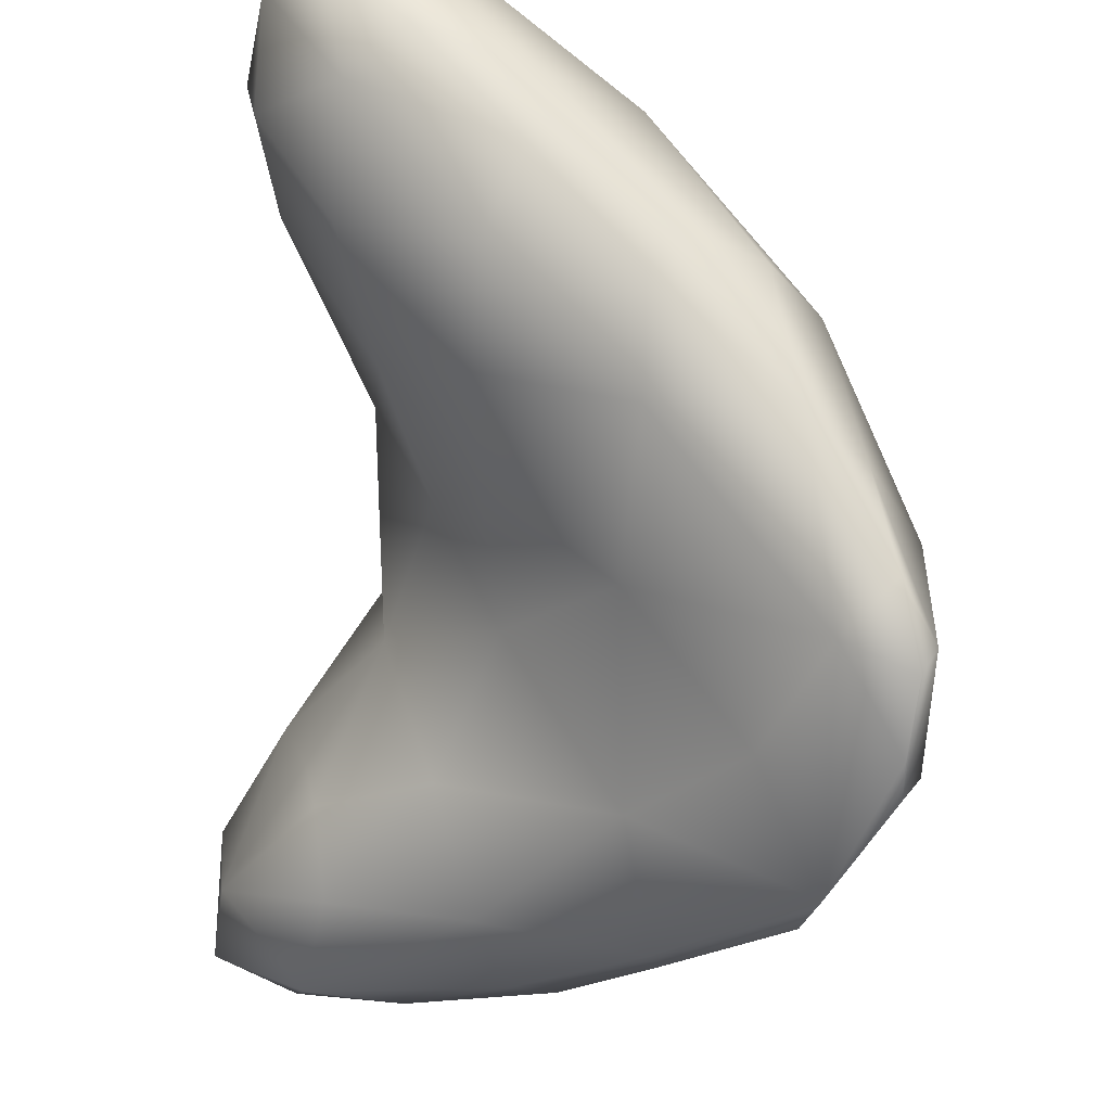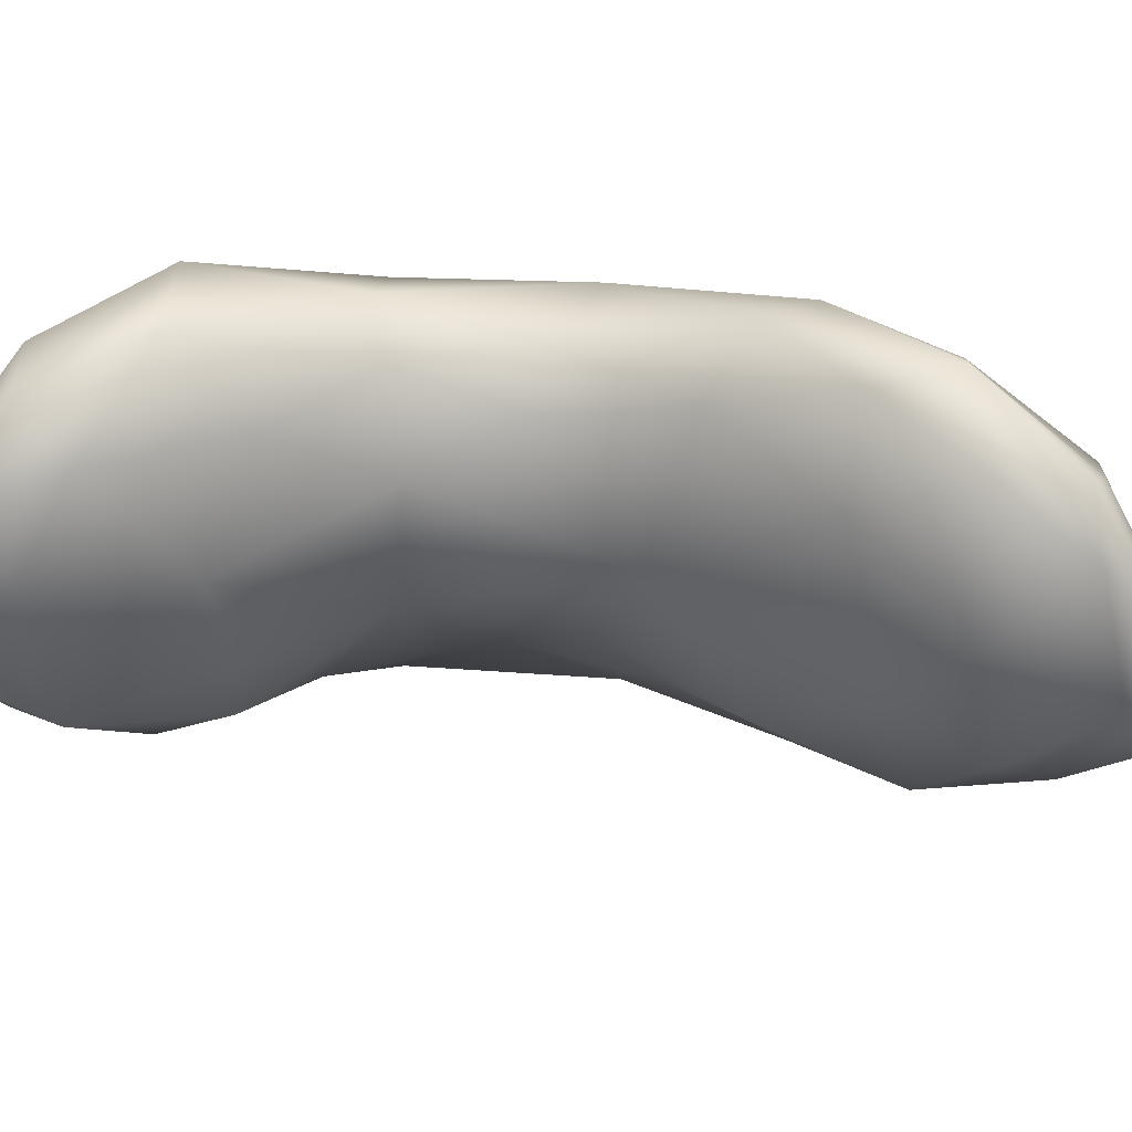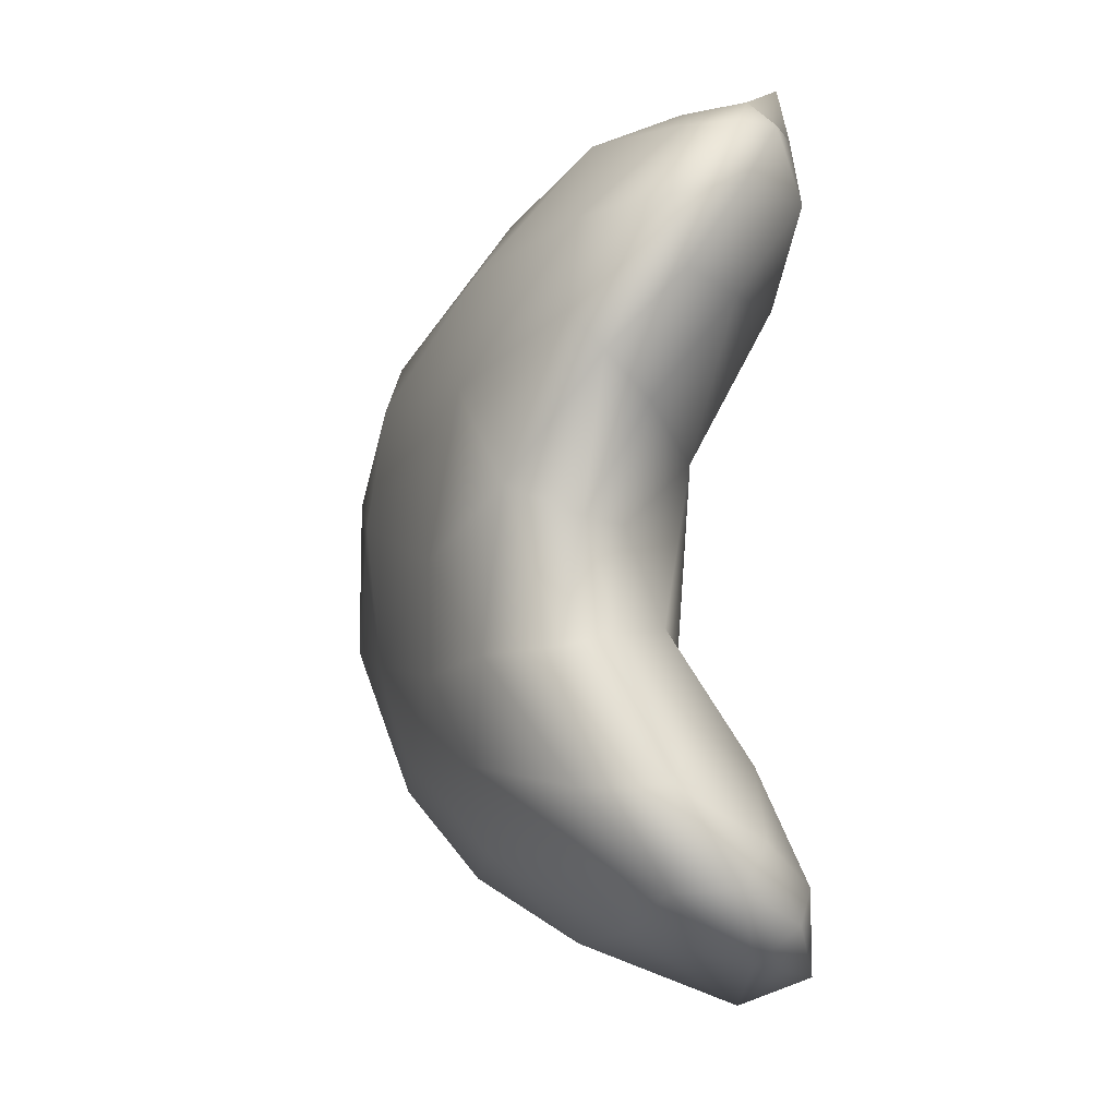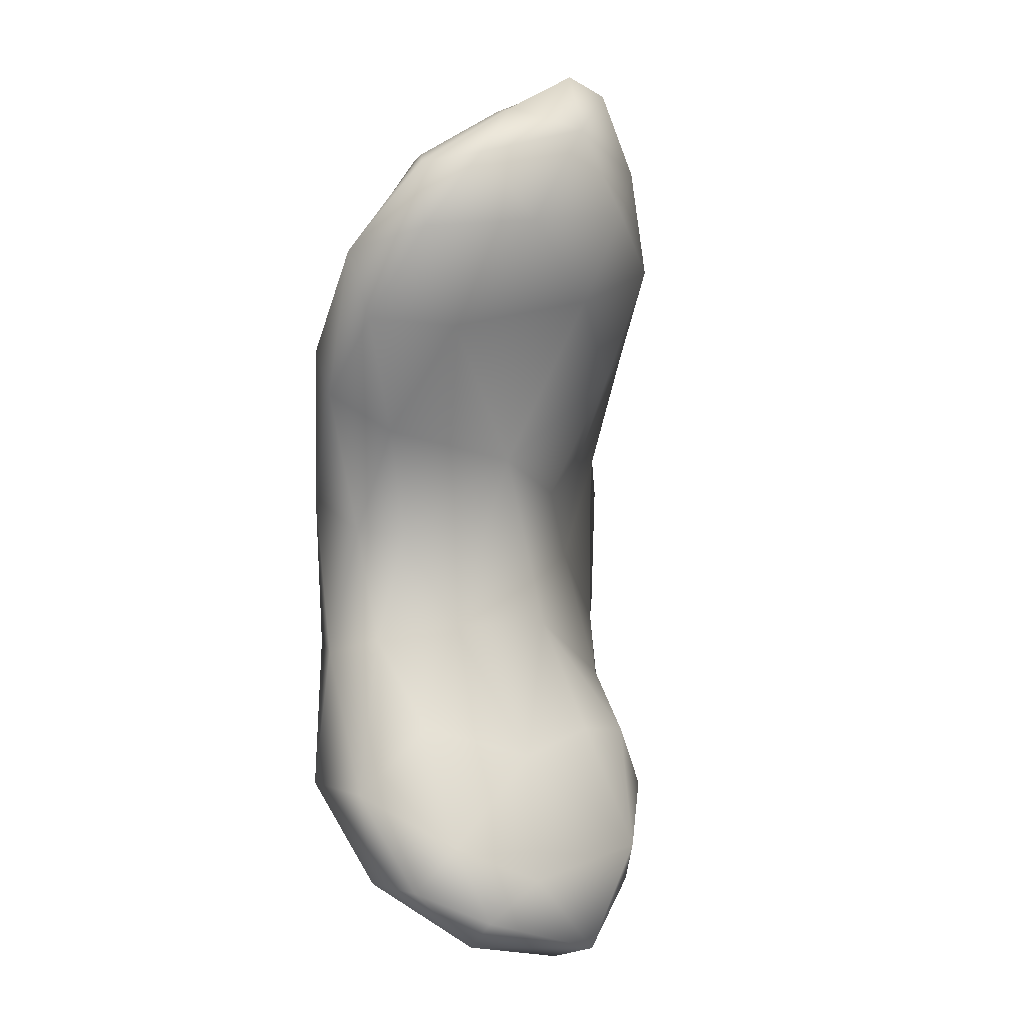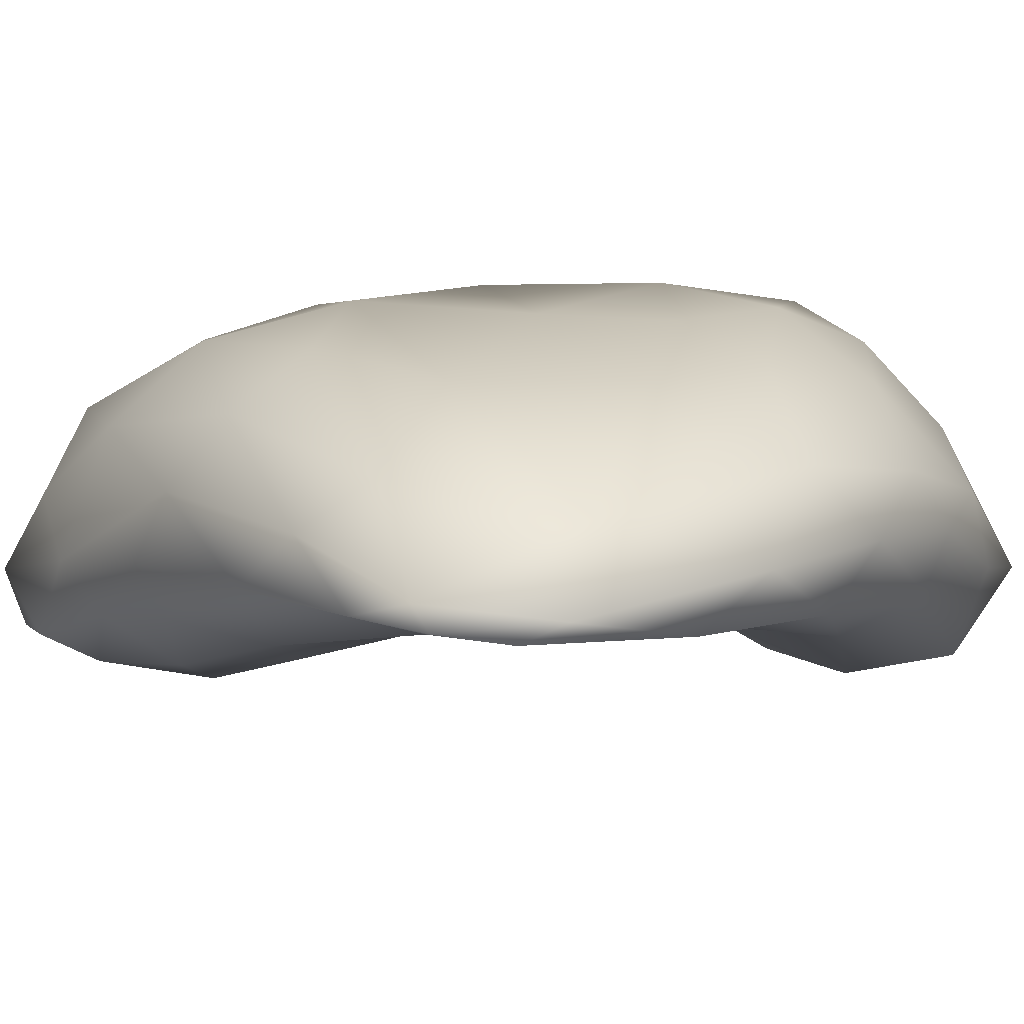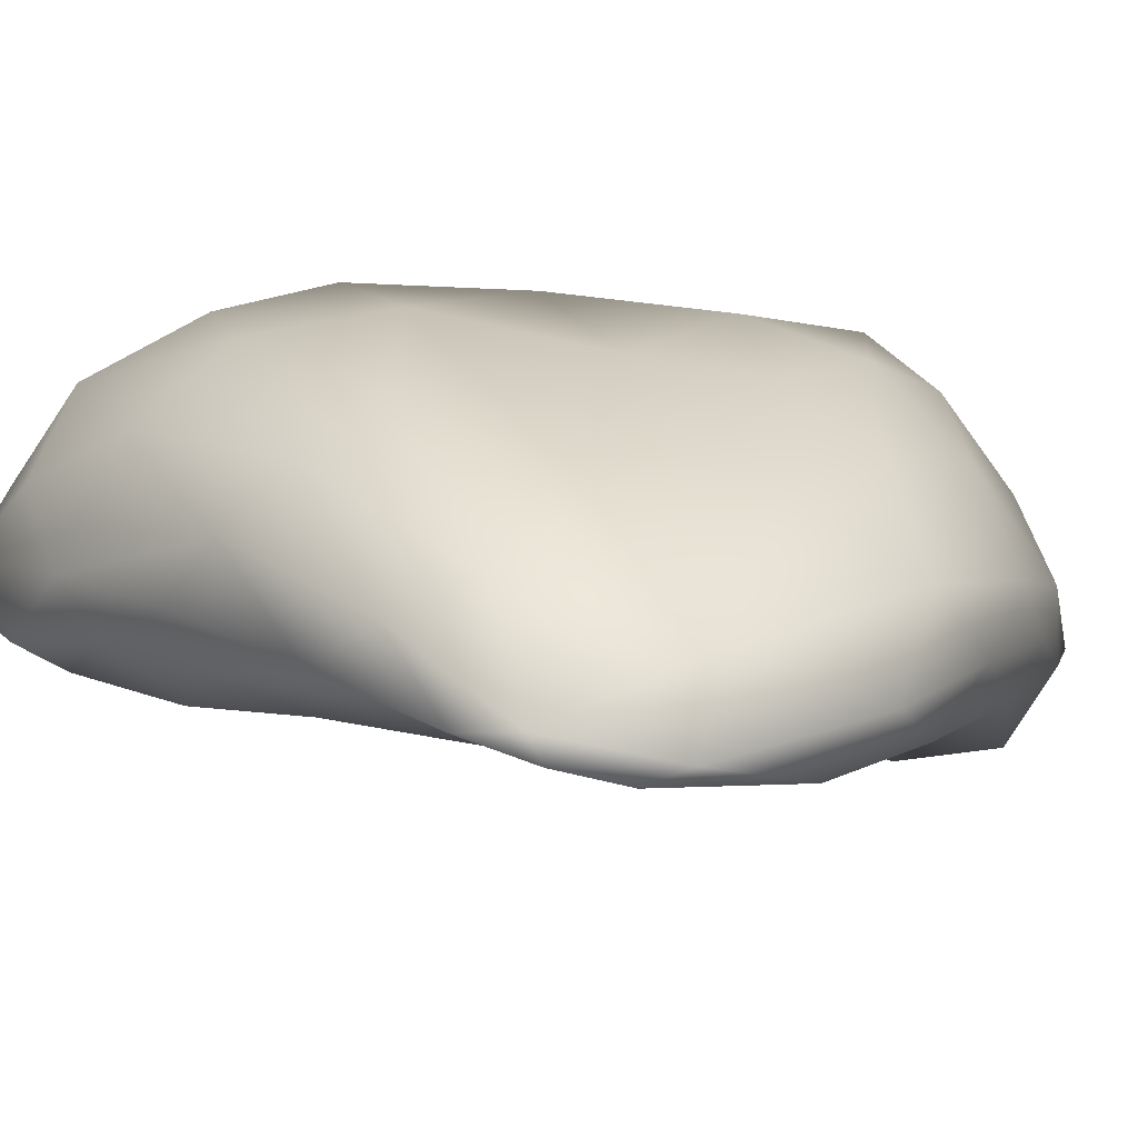
<metadata>
{"format":"obj","ext":"obj","renderer":"f3d","projection":"perspective","resolution":1024,"background":"white","views":[{"elev":-68.0,"azim":-4.4,"up":"+Y"},{"elev":39.1,"azim":-84.6,"up":"+Y"},{"elev":-10.2,"azim":-170.8,"up":"+Z"},{"elev":4.4,"azim":-127.1,"up":"+Z"},{"elev":-39.2,"azim":90.4,"up":"+Y"},{"elev":-32.6,"azim":80.6,"up":"+Y"}]}
</metadata>
<code>
v 4162 4027 5427
v 4206 4022 5410
v 4213 3957 5450
v 4263 3977 5435
v 4304 3996 5447
v 4190 4101 5433
v 4266 4074 5451
v 4338 3942 5468
v 4163 4105 5455
v 4232 4145 5471
v 4312 3922 5480
v 4167 3990 5486
v 4375 3950 5488
v 4354 4028 5500
v 4160 4071 5477
v 4290 4116 5493
v 4192 4141 5473
v 4221 3939 5511
v 4384 3900 5510
v 4280 4156 5528
v 4227 4157 5529
v 4376 3861 5537
v 4293 3910 5522
v 4180 4119 5499
v 4431 3908 5546
v 4192 4055 5547
v 4352 4084 5547
v 4213 3961 5551
v 4206 3997 5556
v 4412 3989 5562
v 4221 4112 5566
v 4443 3798 5605
v 4439 3838 5569
v 4358 3869 5604
v 4484 3833 5651
v 4270 3937 5580
v 4342 4112 5608
v 4291 4138 5608
v 4470 3786 5662
v 4440 3953 5624
v 4387 4042 5605
v 4467 3776 5685
v 4410 3829 5658
v 4241 4005 5622
v 4262 4121 5617
v 4437 3805 5726
v 4297 3943 5659
v 4241 4076 5626
v 4328 4125 5704
v 4470 3780 5723
v 4347 3879 5713
v 4453 3942 5718
v 4261 4101 5683
v 4388 4047 5675
v 4282 4122 5685
v 4477 3791 5731
v 4476 3863 5749
v 4281 3938 5735
v 4260 3983 5705
v 4228 4043 5730
v 4431 3984 5785
v 4242 4123 5750
v 4364 4080 5773
v 4264 4154 5773
v 4231 3960 5780
v 4286 4150 5799
v 4459 3798 5759
v 4349 3864 5804
v 4275 3910 5797
v 4179 4020 5830
v 4194 4108 5815
v 4217 4155 5819
v 4415 3848 5815
v 4431 3942 5824
v 4208 3946 5850
v 4225 4165 5859
v 4448 3854 5787
v 4346 3883 5859
v 4274 3907 5859
v 4359 4056 5850
v 4402 3917 5855
v 4156 4076 5878
v 4283 4126 5861
v 4186 4137 5873
v 4364 3903 5872
v 4167 4001 5883
v 4346 4008 5897
v 4208 3958 5913
v 4166 4034 5934
v 4169 4108 5917
v 4189 4136 5911
v 4292 3926 5899
v 4299 3956 5923
v 4283 4076 5922
v 4224 4112 5919
v 4237 3955 5942
v 4195 3994 5959
v 4234 4002 5967
v 4173 4038 5966
v 4189 4070 5947
v 4276 4020 5941
v 4231 4049 5949
v 4200 4029 5956
f 1 2 3
f 4 3 2
f 4 2 5
f 6 2 1
f 5 2 7
f 7 2 6
f 8 4 5
f 1 9 6
f 10 7 6
f 3 4 11
f 1 3 12
f 5 13 8
f 7 14 5
f 9 1 15
f 10 16 7
f 6 9 17
f 17 10 6
f 3 18 12
f 8 11 4
f 19 11 8
f 13 19 8
f 13 5 14
f 14 7 16
f 16 10 20
f 10 17 21
f 11 19 22
f 3 23 18
f 11 23 3
f 12 15 1
f 15 24 9
f 24 17 9
f 20 10 21
f 23 11 22
f 13 14 25
f 12 26 15
f 20 27 16
f 17 24 21
f 13 25 19
f 12 18 28
f 12 28 29
f 29 26 12
f 25 14 30
f 15 26 24
f 14 16 27
f 24 31 21
f 32 22 33
f 33 22 19
f 34 22 32
f 19 25 33
f 25 35 33
f 22 34 23
f 18 36 28
f 23 36 18
f 30 14 27
f 20 37 27
f 20 21 38
f 20 38 37
f 39 32 33
f 33 35 39
f 23 34 36
f 35 25 40
f 30 27 41
f 27 37 41
f 26 31 24
f 39 42 32
f 32 43 34
f 44 28 36
f 25 30 40
f 28 44 29
f 31 45 21
f 21 45 38
f 32 46 43
f 46 32 42
f 47 36 34
f 40 30 41
f 29 44 26
f 48 26 44
f 26 48 31
f 48 45 31
f 49 37 38
f 39 50 42
f 34 43 51
f 35 40 52
f 34 51 47
f 36 47 44
f 53 45 48
f 54 41 37
f 55 45 53
f 45 55 38
f 55 49 38
f 42 50 46
f 56 50 39
f 39 35 56
f 56 35 57
f 57 35 52
f 40 54 52
f 40 41 54
f 54 37 49
f 43 46 51
f 47 51 58
f 47 58 59
f 44 47 59
f 59 60 44
f 44 60 48
f 48 60 53
f 52 61 57
f 53 60 62
f 53 62 55
f 63 54 49
f 55 62 64
f 55 64 49
f 58 65 59
f 61 52 63
f 59 65 60
f 54 63 52
f 66 49 64
f 67 46 50
f 51 46 68
f 68 69 51
f 69 65 58
f 51 69 58
f 60 65 70
f 62 60 71
f 49 66 63
f 62 72 64
f 50 56 67
f 46 67 73
f 73 68 46
f 61 74 57
f 65 75 70
f 75 65 69
f 60 70 71
f 62 71 72
f 64 72 76
f 66 64 76
f 67 56 77
f 78 68 73
f 56 57 77
f 74 77 57
f 68 79 69
f 61 80 74
f 61 63 80
f 73 67 77
f 77 74 81
f 69 79 75
f 71 70 82
f 66 83 63
f 71 84 72
f 72 84 76
f 66 76 83
f 81 85 73
f 73 77 81
f 68 78 79
f 70 75 86
f 74 87 81
f 70 86 82
f 80 87 74
f 84 71 82
f 63 83 80
f 78 73 85
f 79 88 75
f 88 86 75
f 86 89 82
f 89 90 82
f 84 82 90
f 84 91 76
f 79 78 92
f 92 78 85
f 79 92 88
f 93 85 81
f 87 93 81
f 94 80 83
f 90 91 84
f 76 95 83
f 88 92 96
f 92 85 93
f 88 89 86
f 87 80 94
f 94 83 95
f 91 95 76
f 96 97 88
f 96 92 93
f 89 88 97
f 93 98 96
f 97 99 89
f 100 90 89
f 90 100 91
f 101 98 93
f 99 100 89
f 93 87 101
f 102 101 94
f 87 94 101
f 100 102 95
f 102 94 95
f 95 91 100
f 97 96 98
f 103 99 97
f 98 103 97
f 101 102 98
f 103 100 99
f 102 100 103
f 98 102 103

</code>
